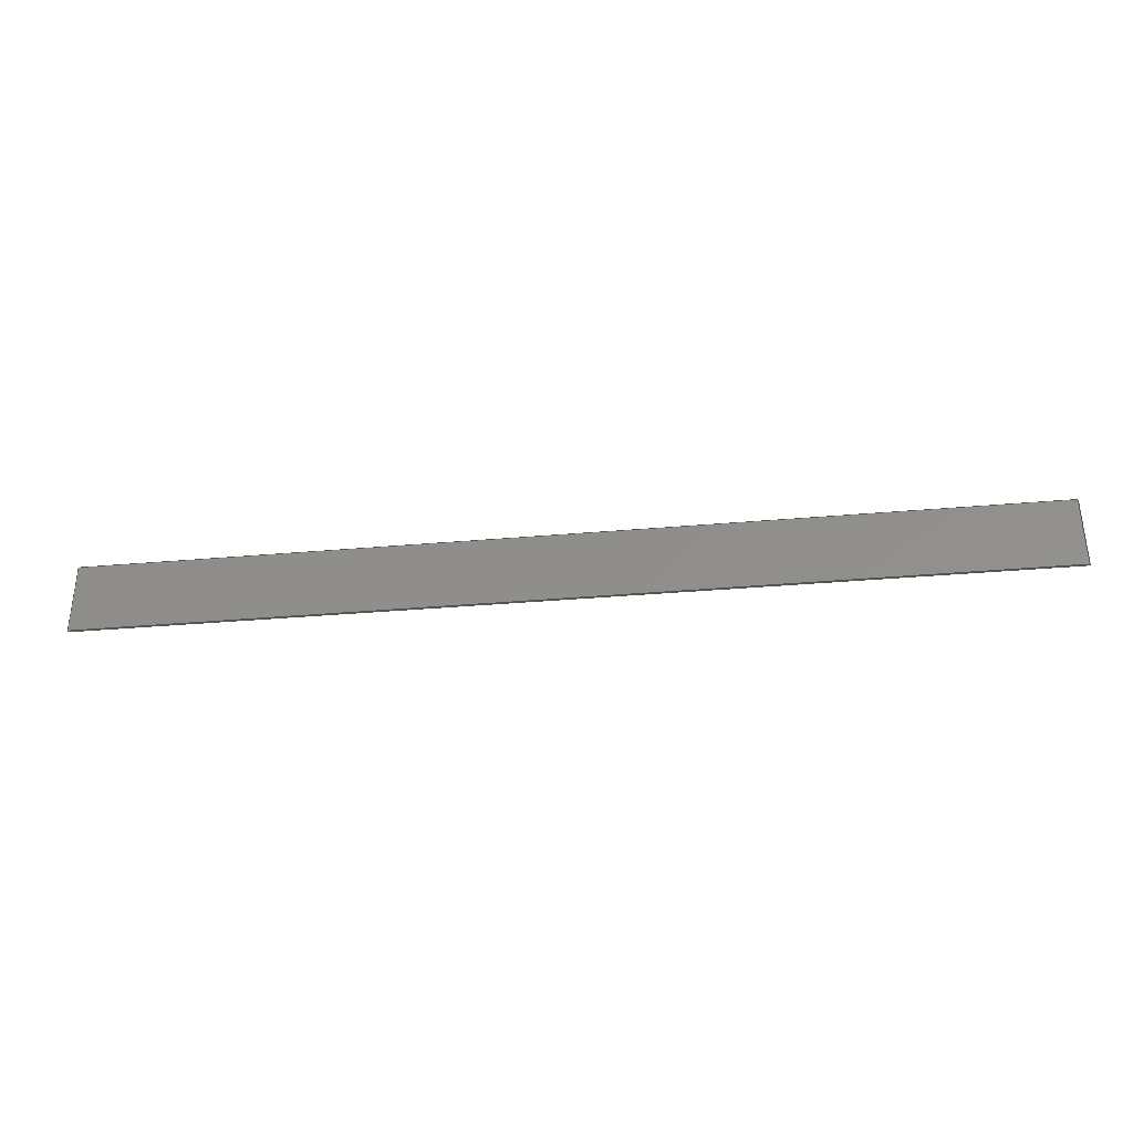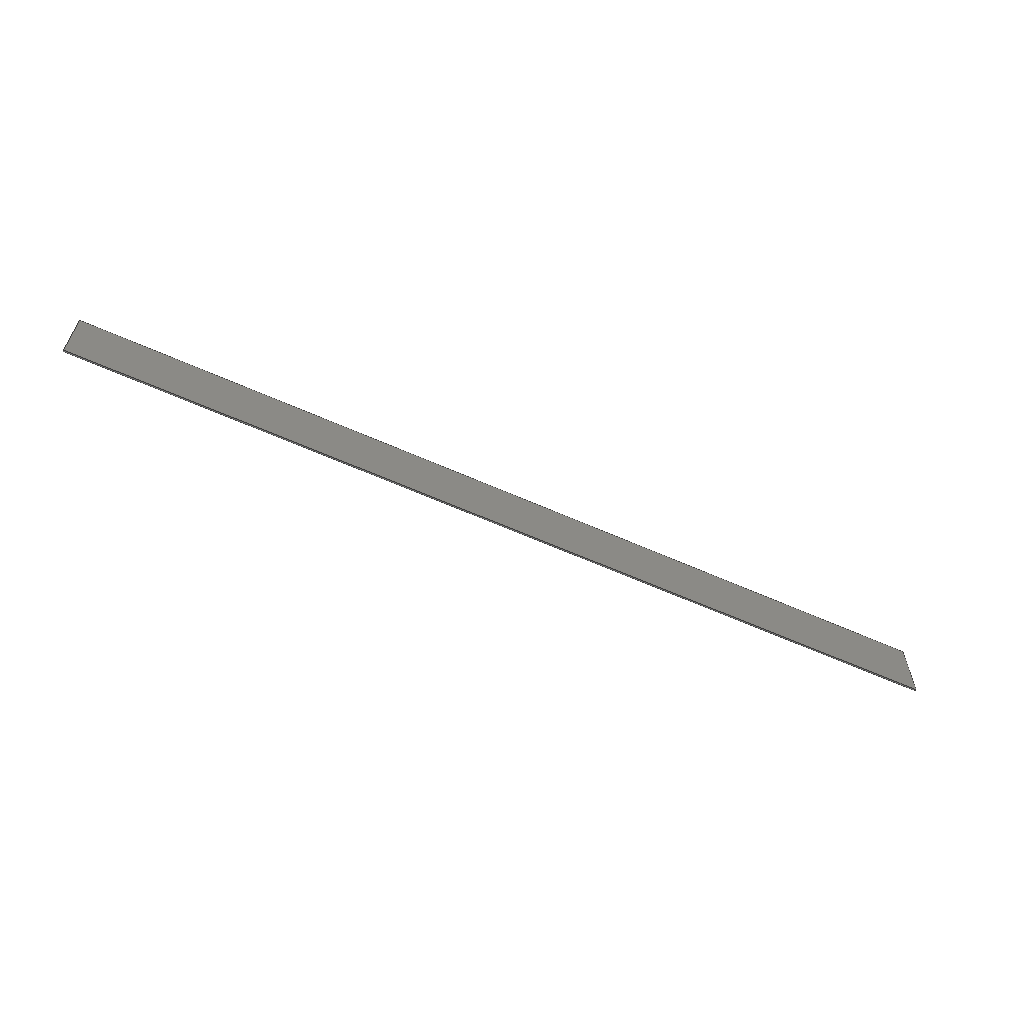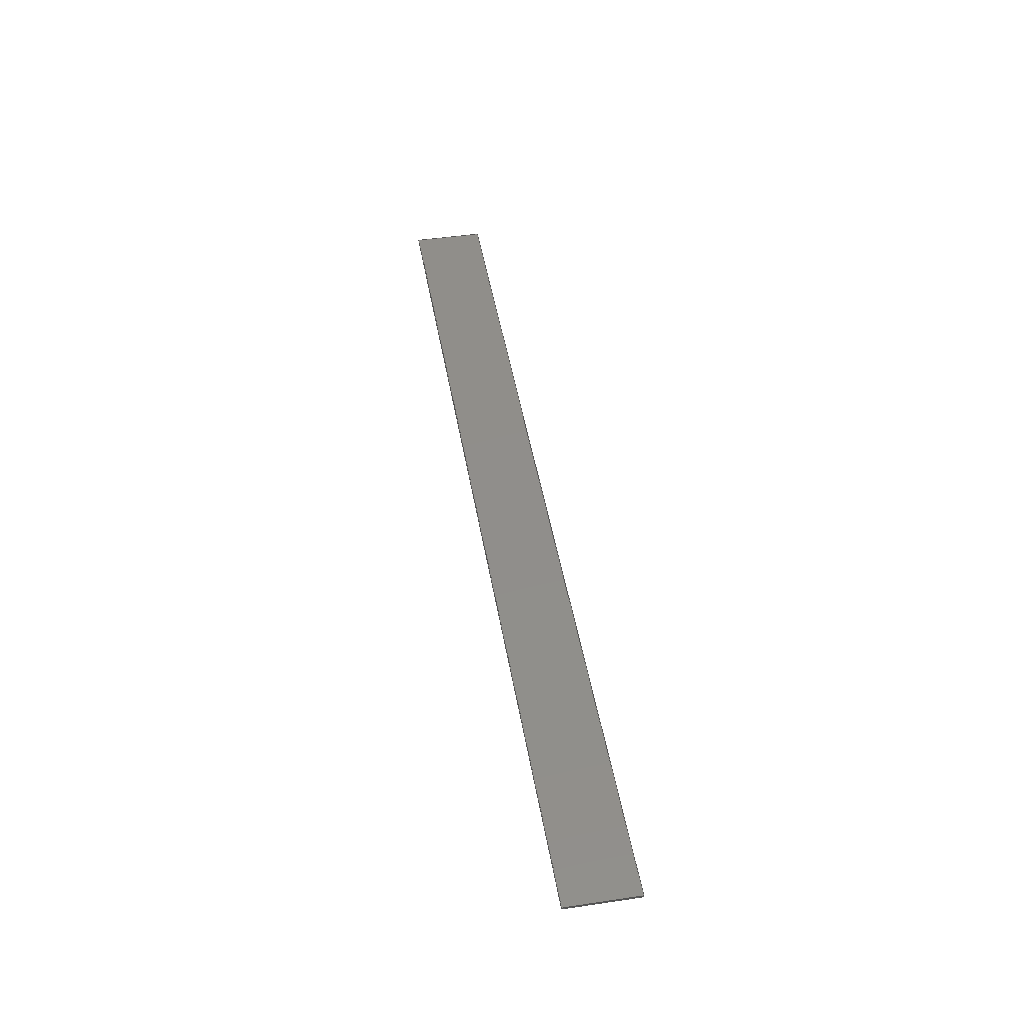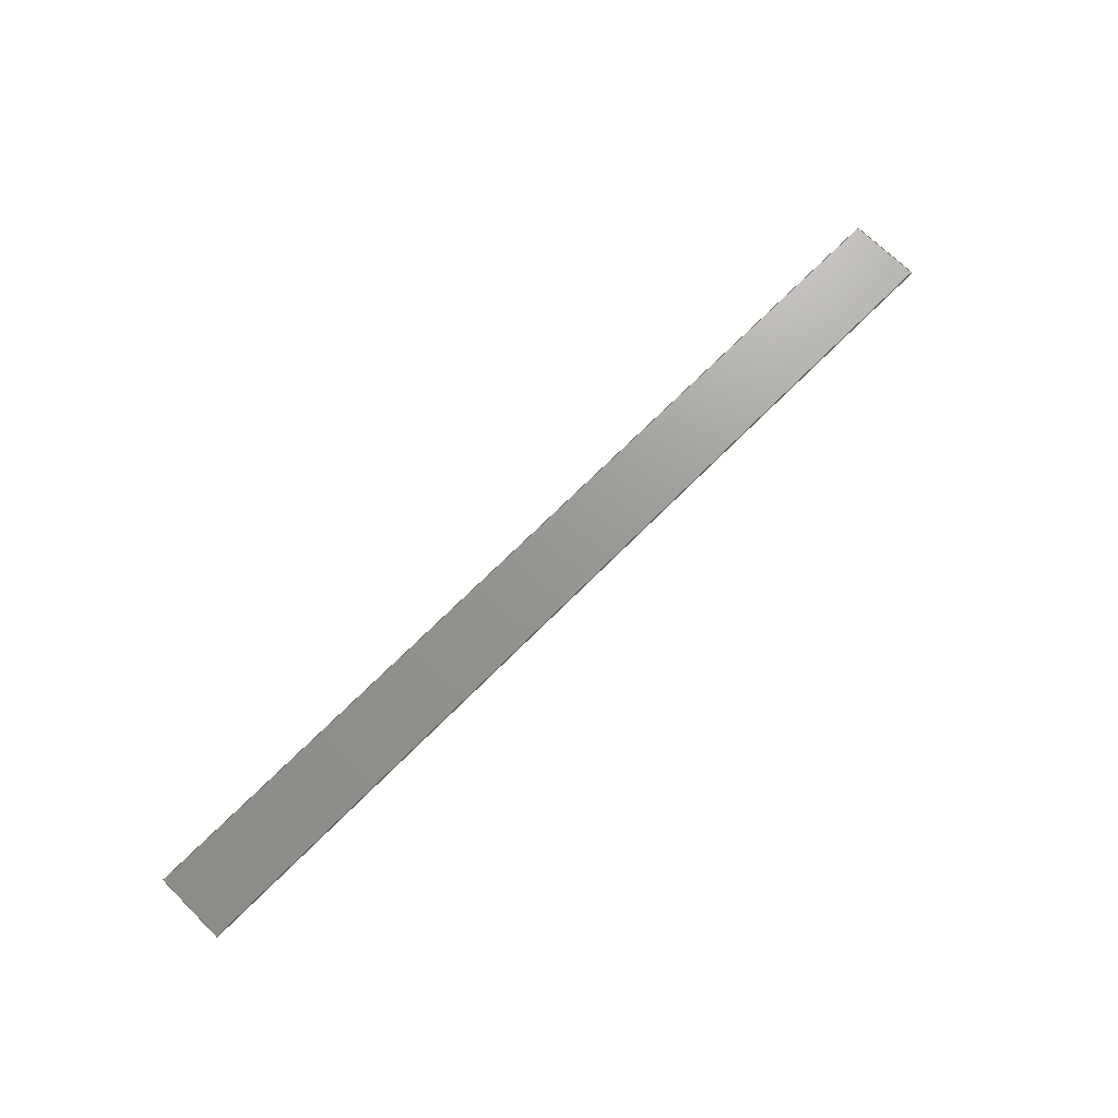
<metadata>
{"format":"step","ext":"step","renderer":"f3d","projection":"perspective","resolution":1024,"background":"white","views":[{"elev":-35.2,"azim":6.6,"up":"+Z"},{"elev":-61.0,"azim":-24.6,"up":"+Z"},{"elev":46.6,"azim":80.4,"up":"+Y"},{"elev":70.1,"azim":134.8,"up":"+Y"}]}
</metadata>
<code>
ISO-10303-21;
DATA;
#1 = PERSON_AND_ORGANIZATION ( #214, #192 ) ;
#2 = DATE_TIME_ROLE ( 'classification_date' ) ;
#3 = APPROVAL_STATUS ( 'not_yet_approved' ) ;
#4 = PERSON_AND_ORGANIZATION ( #214, #192 ) ;
#5 = VECTOR ( 'NONE', #194, 1000 ) ;
#6 = DIRECTION ( 'NONE',  ( -0, -1, -0 ) ) ;
#7 = CARTESIAN_POINT ( 'NONE',  ( -65, 0, 5 ) ) ;
#8 = VECTOR ( 'NONE', #219, 1000 ) ;
#9 = DIRECTION ( 'NONE',  ( -1, -0, -0 ) ) ;
#10 = EDGE_LOOP ( 'NONE', ( #121, #76, #163, #232 ) ) ;
#11 = APPROVAL ( #3, 'UNSPECIFIED' ) ;
#12 = ORIENTED_EDGE ( 'NONE', *, *, #222, .F. ) ;
#13 =( LENGTH_UNIT ( ) NAMED_UNIT ( * ) SI_UNIT ( .MILLI., .METRE. ) );
#14 = DIRECTION ( 'NONE',  ( -0, -1, -0 ) ) ;
#15 = CARTESIAN_POINT ( 'NONE',  ( -65, 0.2, 5 ) ) ;
#16 = LOCAL_TIME ( 18, 21, 50, #173 ) ;
#17 = LINE ( 'NONE', #235, #72 ) ;
#18 = COORDINATED_UNIVERSAL_TIME_OFFSET ( 6, 0, .AHEAD. ) ;
#19 = CC_DESIGN_DATE_AND_TIME_ASSIGNMENT ( #71, #156, ( #106 ) ) ;
#20 = CC_DESIGN_APPROVAL ( #11, ( #106 ) ) ;
#21 = APPROVAL_DATE_TIME ( #53, #128 ) ;
#22 = VECTOR ( 'NONE', #6, 1000 ) ;
#23 = EDGE_LOOP ( 'NONE', ( #197, #211, #177, #212 ) ) ;
#24 = DIRECTION ( 'NONE',  ( -1, 0, 1.388e-15 ) ) ;
#25 = LINE ( 'NONE', #182, #224 ) ;
#26 = ORIENTED_EDGE ( 'NONE', *, *, #32, .T. ) ;
#27 = ORIENTED_EDGE ( 'NONE', *, *, #225, .F. ) ;
#28 =( NAMED_UNIT ( * ) SI_UNIT ( $, .STERADIAN. ) SOLID_ANGLE_UNIT ( ) );
#29 = DIRECTION ( 'NONE',  ( 0, -0, 1 ) ) ;
#30 = CARTESIAN_POINT ( 'NONE',  ( -65, 0.2, -5 ) ) ;
#31 = AXIS2_PLACEMENT_3D ( 'NONE', #50, #201, #29 ) ;
#32 = EDGE_CURVE ( 'NONE', #208, #63, #39, .T. ) ;
#33 = APPROVAL_ROLE ( '' ) ;
#34 = PERSON_AND_ORGANIZATION_ROLE ( 'creator' ) ;
#35 = APPROVAL_PERSON_ORGANIZATION ( #204, #11, #73 ) ;
#36 = PERSON_AND_ORGANIZATION ( #214, #192 ) ;
#37 = ORIENTED_EDGE ( 'NONE', *, *, #40, .T. ) ;
#38 = CC_DESIGN_SECURITY_CLASSIFICATION ( #120, ( #47 ) ) ;
#39 = LINE ( 'NONE', #210, #22 ) ;
#40 = EDGE_CURVE ( 'NONE', #228, #184, #44, .T. ) ;
#41 = ORIENTED_EDGE ( 'NONE', *, *, #49, .T. ) ;
#42 = EDGE_LOOP ( 'NONE', ( #41, #209, #81, #161 ) ) ;
#43 = LOCAL_TIME ( 18, 21, 50, #153 ) ;
#44 = LINE ( 'NONE', #57, #111 ) ;
#45 = CARTESIAN_POINT ( 'NONE',  ( 65, 0, 5 ) ) ;
#46 = DIRECTION ( 'NONE',  ( 0, 1, 0 ) ) ;
#47 = PRODUCT_DEFINITION_FORMATION_WITH_SPECIFIED_SOURCE ( 'ANY', '', #123, .NOT_KNOWN. ) ;
#48 = CARTESIAN_POINT ( 'NONE',  ( -65, 0, 5 ) ) ;
#49 = EDGE_CURVE ( 'NONE', #100, #63, #140, .T. ) ;
#50 = CARTESIAN_POINT ( 'NONE',  ( 0, 0.2, 0 ) ) ;
#51 = ADVANCED_FACE ( 'NONE', ( #127 ), #62, .F. ) ;
#52 = DIRECTION ( 'NONE',  ( 1, 0, 0 ) ) ;
#53 = DATE_AND_TIME ( #70, #176 ) ;
#54 = APPLICATION_PROTOCOL_DEFINITION ( 'international standard', 'config_control_design', 1994, #75 ) ;
#55 = DIRECTION ( 'NONE',  ( 0, 0, 1 ) ) ;
#56 = APPROVAL_STATUS ( 'not_yet_approved' ) ;
#57 = CARTESIAN_POINT ( 'NONE',  ( 65, 0, -5 ) ) ;
#58 = APPROVAL ( #135, 'UNSPECIFIED' ) ;
#59 = EDGE_LOOP ( 'NONE', ( #82, #183, #27, #179 ) ) ;
#60 = AXIS2_PLACEMENT_3D ( 'NONE', #30, #52, #110 ) ;
#61 = UNCERTAINTY_MEASURE_WITH_UNIT (LENGTH_MEASURE( 1e-05 ), #13, 'distance_accuracy_value', 'NONE');
#62 = PLANE ( 'NONE',  #159 ) ;
#63 = VERTEX_POINT ( 'NONE', #7 ) ;
#64 = VERTEX_POINT ( 'NONE', #78 ) ;
#65 = FACE_OUTER_BOUND ( 'NONE', #10, .T. ) ;
#66 = LINE ( 'NONE', #15, #103 ) ;
#67 = LINE ( 'NONE', #48, #8 ) ;
#68 = DIRECTION ( 'NONE',  ( 1, 0, 0 ) ) ;
#69 = DIRECTION ( 'NONE',  ( -1.388e-15, -0, -1 ) ) ;
#70 = CALENDAR_DATE ( 2024, 15, 9 ) ;
#71 = DATE_AND_TIME ( #154, #83 ) ;
#72 = VECTOR ( 'NONE', #234, 1000 ) ;
#73 = APPROVAL_ROLE ( '' ) ;
#74 = COORDINATED_UNIVERSAL_TIME_OFFSET ( 6, 0, .AHEAD. ) ;
#75 = APPLICATION_CONTEXT ( 'configuration controlled 3d designs of mechanical parts and assemblies' ) ;
#76 = ORIENTED_EDGE ( 'NONE', *, *, #105, .F. ) ;
#77 = CC_DESIGN_PERSON_AND_ORGANIZATION_ASSIGNMENT ( #4, #205, ( #47 ) ) ;
#78 = CARTESIAN_POINT ( 'NONE',  ( 65, 0.2, -5 ) ) ;
#79 = APPROVAL_PERSON_ORGANIZATION ( #223, #128, #33 ) ;
#80 = FACE_OUTER_BOUND ( 'NONE', #193, .T. ) ;
#81 = ORIENTED_EDGE ( 'NONE', *, *, #178, .F. ) ;
#82 = ORIENTED_EDGE ( 'NONE', *, *, #85, .T. ) ;
#83 = LOCAL_TIME ( 18, 21, 50, #18 ) ;
#84 = PLANE ( 'NONE',  #90 ) ;
#85 = EDGE_CURVE ( 'NONE', #184, #100, #25, .T. ) ;
#86 = PRODUCT_RELATED_PRODUCT_CATEGORY ( 'detail', '', ( #123 ) ) ;
#87 = ADVANCED_FACE ( 'NONE', ( #80 ), #162, .F. ) ;
#88 = PLANE ( 'NONE',  #199 ) ;
#89 = LINE ( 'NONE', #215, #172 ) ;
#90 = AXIS2_PLACEMENT_3D ( 'NONE', #220, #150, #134 ) ;
#91 = PLANE ( 'NONE',  #60 ) ;
#92 = APPLICATION_PROTOCOL_DEFINITION ( 'international standard', 'config_control_design', 1994, #144 ) ;
#93 = MANIFOLD_SOLID_BREP ( 'Boss-Extrude1', #96 ) ;
#94 = DIRECTION ( 'NONE',  ( 1, 0, 0 ) ) ;
#95 = CARTESIAN_POINT ( 'NONE',  ( 0, 0, 0 ) ) ;
#96 = CLOSED_SHELL ( 'NONE', ( #51, #113, #188, #87, #116, #216 ) ) ;
#97 = EDGE_CURVE ( 'NONE', #208, #141, #66, .T. ) ;
#98 = SHAPE_DEFINITION_REPRESENTATION ( #165, #147 ) ;
#99 = EDGE_CURVE ( 'NONE', #125, #100, #217, .T. ) ;
#100 = VERTEX_POINT ( 'NONE', #200 ) ;
#101 = DIRECTION ( 'NONE',  ( 1.388e-15, 0, 1 ) ) ;
#102 = EDGE_LOOP ( 'NONE', ( #37, #157, #12, #143 ) ) ;
#103 = VECTOR ( 'NONE', #68, 1000 ) ;
#104 = ORIENTED_EDGE ( 'NONE', *, *, #97, .F. ) ;
#105 = EDGE_CURVE ( 'NONE', #63, #228, #67, .T. ) ;
#106 = PRODUCT_DEFINITION ( 'UNKNOWN', '', #47, #180 ) ;
#107 =( NAMED_UNIT ( * ) PLANE_ANGLE_UNIT ( ) SI_UNIT ( $, .RADIAN. ) );
#108 = CARTESIAN_POINT ( 'NONE',  ( -65, 0.2, -5 ) ) ;
#109 = LINE ( 'NONE', #185, #203 ) ;
#110 = DIRECTION ( 'NONE',  ( 0, 0, -1 ) ) ;
#111 = VECTOR ( 'NONE', #122, 1000 ) ;
#112 = CARTESIAN_POINT ( 'NONE',  ( -65, 0.2, -5 ) ) ;
#113 = ADVANCED_FACE ( 'NONE', ( #149 ), #84, .F. ) ;
#114 = COORDINATED_UNIVERSAL_TIME_OFFSET ( 6, 0, .AHEAD. ) ;
#115 = DATE_AND_TIME ( #221, #126 ) ;
#116 = ADVANCED_FACE ( 'NONE', ( #132 ), #213, .T. ) ;
#117 = PERSON_AND_ORGANIZATION ( #214, #192 ) ;
#118 = VECTOR ( 'NONE', #198, 1000 ) ;
#119 = DATE_AND_TIME ( #226, #43 ) ;
#120 = SECURITY_CLASSIFICATION ( '', '', #237 ) ;
#121 = ORIENTED_EDGE ( 'NONE', *, *, #40, .F. ) ;
#122 = DIRECTION ( 'NONE',  ( -1.388e-15, -0, -1 ) ) ;
#123 = PRODUCT ( 'scale', 'scale', '', ( #152 ) ) ;
#124 = CARTESIAN_POINT ( 'NONE',  ( -65, 0, -5 ) ) ;
#125 = VERTEX_POINT ( 'NONE', #112 ) ;
#126 = LOCAL_TIME ( 18, 21, 50, #74 ) ;
#127 = FACE_OUTER_BOUND ( 'NONE', #102, .T. ) ;
#128 = APPROVAL ( #56, 'UNSPECIFIED' ) ;
#129 = DIRECTION ( 'NONE',  ( 0, -0, 1 ) ) ;
#130 = DIRECTION ( 'NONE',  ( 0, 0, -1 ) ) ;
#131 = VECTOR ( 'NONE', #69, 1000 ) ;
#132 = FACE_OUTER_BOUND ( 'NONE', #23, .T. ) ;
#133 = DIRECTION ( 'NONE',  ( -0, -1, -0 ) ) ;
#134 = DIRECTION ( 'NONE',  ( 1, 0, -0 ) ) ;
#135 = APPROVAL_STATUS ( 'not_yet_approved' ) ;
#136 = CC_DESIGN_PERSON_AND_ORGANIZATION_ASSIGNMENT ( #1, #206, ( #47 ) ) ;
#137 = PERSON_AND_ORGANIZATION_ROLE ( 'design_owner' ) ;
#138 = CALENDAR_DATE ( 2024, 15, 9 ) ;
#139 = DATE_AND_TIME ( #138, #16 ) ;
#140 = LINE ( 'NONE', #124, #5 ) ;
#141 = VERTEX_POINT ( 'NONE', #202 ) ;
#142 = CARTESIAN_POINT ( 'NONE',  ( 65, 0.2, -5 ) ) ;
#143 = ORIENTED_EDGE ( 'NONE', *, *, #158, .T. ) ;
#144 = APPLICATION_CONTEXT ( 'configuration controlled 3d designs of mechanical parts and assemblies' ) ;
#145 = VECTOR ( 'NONE', #14, 1000 ) ;
#146 = CC_DESIGN_PERSON_AND_ORGANIZATION_ASSIGNMENT ( #175, #155, ( #120 ) ) ;
#147 = ADVANCED_BREP_SHAPE_REPRESENTATION ( 'scale', ( #93, #187 ), #196 ) ;
#148 = LINE ( 'NONE', #164, #131 ) ;
#149 = FACE_OUTER_BOUND ( 'NONE', #59, .T. ) ;
#150 = DIRECTION ( 'NONE',  ( 0, 0, 1 ) ) ;
#151 = FACE_OUTER_BOUND ( 'NONE', #42, .T. ) ;
#152 = MECHANICAL_CONTEXT ( 'NONE', #75, 'mechanical' ) ;
#153 = COORDINATED_UNIVERSAL_TIME_OFFSET ( 6, 0, .AHEAD. ) ;
#154 = CALENDAR_DATE ( 2024, 15, 9 ) ;
#155 = PERSON_AND_ORGANIZATION_ROLE ( 'classification_officer' ) ;
#156 = DATE_TIME_ROLE ( 'creation_date' ) ;
#157 = ORIENTED_EDGE ( 'NONE', *, *, #160, .F. ) ;
#158 = EDGE_CURVE ( 'NONE', #141, #228, #109, .T. ) ;
#159 = AXIS2_PLACEMENT_3D ( 'NONE', #142, #24, #101 ) ;
#160 = EDGE_CURVE ( 'NONE', #64, #184, #89, .T. ) ;
#161 = ORIENTED_EDGE ( 'NONE', *, *, #99, .T. ) ;
#162 = PLANE ( 'NONE',  #229 ) ;
#163 = ORIENTED_EDGE ( 'NONE', *, *, #49, .F. ) ;
#164 = CARTESIAN_POINT ( 'NONE',  ( 65, 0.2, -5 ) ) ;
#165 = PRODUCT_DEFINITION_SHAPE ( 'NONE', 'NONE',  #106 ) ;
#166 = CARTESIAN_POINT ( 'NONE',  ( -65, 0.2, -5 ) ) ;
#167 = DIRECTION ( 'NONE',  ( -0, -1, -0 ) ) ;
#168 = CARTESIAN_POINT ( 'NONE',  ( -65, 0.2, 5 ) ) ;
#169 = APPROVAL_ROLE ( '' ) ;
#170 = CC_DESIGN_PERSON_AND_ORGANIZATION_ASSIGNMENT ( #117, #137, ( #123 ) ) ;
#171 = APPROVAL_DATE_TIME ( #115, #58 ) ;
#172 = VECTOR ( 'NONE', #133, 1000 ) ;
#173 = COORDINATED_UNIVERSAL_TIME_OFFSET ( 6, 0, .AHEAD. ) ;
#174 = PERSON_AND_ORGANIZATION ( #214, #192 ) ;
#175 = PERSON_AND_ORGANIZATION ( #214, #192 ) ;
#176 = LOCAL_TIME ( 18, 21, 50, #114 ) ;
#177 = ORIENTED_EDGE ( 'NONE', *, *, #178, .T. ) ;
#178 = EDGE_CURVE ( 'NONE', #125, #208, #17, .T. ) ;
#179 = ORIENTED_EDGE ( 'NONE', *, *, #160, .T. ) ;
#180 = DESIGN_CONTEXT ( 'detailed design', #144, 'design' ) ;
#181 = APPROVAL_PERSON_ORGANIZATION ( #36, #58, #169 ) ;
#182 = CARTESIAN_POINT ( 'NONE',  ( -65, 0, -5 ) ) ;
#183 = ORIENTED_EDGE ( 'NONE', *, *, #99, .F. ) ;
#184 = VERTEX_POINT ( 'NONE', #186 ) ;
#185 = CARTESIAN_POINT ( 'NONE',  ( 65, 0.2, 5 ) ) ;
#186 = CARTESIAN_POINT ( 'NONE',  ( 65, 0, -5 ) ) ;
#187 = AXIS2_PLACEMENT_3D ( 'NONE', #95, #55, #94 ) ;
#188 = ADVANCED_FACE ( 'NONE', ( #151 ), #91, .F. ) ;
#189 = DIRECTION ( 'NONE',  ( -1, 0, -0 ) ) ;
#190 = CC_DESIGN_APPROVAL ( #58, ( #47 ) ) ;
#191 = APPROVAL_DATE_TIME ( #139, #11 ) ;
#192 = ORGANIZATION ( 'UNSPECIFIED', 'UNSPECIFIED', '' ) ;
#193 = EDGE_LOOP ( 'NONE', ( #195, #230, #104, #26 ) ) ;
#194 = DIRECTION ( 'NONE',  ( 0, 0, 1 ) ) ;
#195 = ORIENTED_EDGE ( 'NONE', *, *, #105, .T. ) ;
#196 =( GEOMETRIC_REPRESENTATION_CONTEXT ( 3 ) GLOBAL_UNCERTAINTY_ASSIGNED_CONTEXT ( ( #61 ) ) GLOBAL_UNIT_ASSIGNED_CONTEXT ( ( #13, #107, #28 ) ) REPRESENTATION_CONTEXT ( 'NONE', 'WORKASPACE' ) );
#197 = ORIENTED_EDGE ( 'NONE', *, *, #222, .T. ) ;
#198 = DIRECTION ( 'NONE',  ( -1, -0, -0 ) ) ;
#199 = AXIS2_PLACEMENT_3D ( 'NONE', #236, #46, #129 ) ;
#200 = CARTESIAN_POINT ( 'NONE',  ( -65, 0, -5 ) ) ;
#201 = DIRECTION ( 'NONE',  ( 0, 1, 0 ) ) ;
#202 = CARTESIAN_POINT ( 'NONE',  ( 65, 0.2, 5 ) ) ;
#203 = VECTOR ( 'NONE', #167, 1000 ) ;
#204 = PERSON_AND_ORGANIZATION ( #214, #192 ) ;
#205 = PERSON_AND_ORGANIZATION_ROLE ( 'design_supplier' ) ;
#206 = PERSON_AND_ORGANIZATION_ROLE ( 'creator' ) ;
#207 = CC_DESIGN_DATE_AND_TIME_ASSIGNMENT ( #119, #2, ( #120 ) ) ;
#208 = VERTEX_POINT ( 'NONE', #168 ) ;
#209 = ORIENTED_EDGE ( 'NONE', *, *, #32, .F. ) ;
#210 = CARTESIAN_POINT ( 'NONE',  ( -65, 0.2, 5 ) ) ;
#211 = ORIENTED_EDGE ( 'NONE', *, *, #225, .T. ) ;
#212 = ORIENTED_EDGE ( 'NONE', *, *, #97, .T. ) ;
#213 = PLANE ( 'NONE',  #31 ) ;
#214 = PERSON ( 'UNSPECIFIED', 'UNSPECIFIED', 'UNSPECIFIED', ('UNSPECIFIED'), ('UNSPECIFIED'), ('UNSPECIFIED') ) ;
#215 = CARTESIAN_POINT ( 'NONE',  ( 65, 0.2, -5 ) ) ;
#216 = ADVANCED_FACE ( 'NONE', ( #65 ), #88, .F. ) ;
#217 = LINE ( 'NONE', #166, #145 ) ;
#218 = CC_DESIGN_APPROVAL ( #128, ( #120 ) ) ;
#219 = DIRECTION ( 'NONE',  ( 1, 0, 0 ) ) ;
#220 = CARTESIAN_POINT ( 'NONE',  ( -65, 0.2, -5 ) ) ;
#221 = CALENDAR_DATE ( 2024, 15, 9 ) ;
#222 = EDGE_CURVE ( 'NONE', #141, #64, #148, .T. ) ;
#223 = PERSON_AND_ORGANIZATION ( #214, #192 ) ;
#224 = VECTOR ( 'NONE', #9, 1000 ) ;
#225 = EDGE_CURVE ( 'NONE', #64, #125, #233, .T. ) ;
#226 = CALENDAR_DATE ( 2024, 15, 9 ) ;
#227 = CC_DESIGN_PERSON_AND_ORGANIZATION_ASSIGNMENT ( #174, #34, ( #106 ) ) ;
#228 = VERTEX_POINT ( 'NONE', #45 ) ;
#229 = AXIS2_PLACEMENT_3D ( 'NONE', #231, #130, #189 ) ;
#230 = ORIENTED_EDGE ( 'NONE', *, *, #158, .F. ) ;
#231 = CARTESIAN_POINT ( 'NONE',  ( -65, 0.2, 5 ) ) ;
#232 = ORIENTED_EDGE ( 'NONE', *, *, #85, .F. ) ;
#233 = LINE ( 'NONE', #108, #118 ) ;
#234 = DIRECTION ( 'NONE',  ( 0, 0, 1 ) ) ;
#235 = CARTESIAN_POINT ( 'NONE',  ( -65, 0.2, -5 ) ) ;
#236 = CARTESIAN_POINT ( 'NONE',  ( 0, 0, 0 ) ) ;
#237 = SECURITY_CLASSIFICATION_LEVEL ( 'unclassified' ) ;
ENDSEC;
END-ISO-10303-21;

</code>
